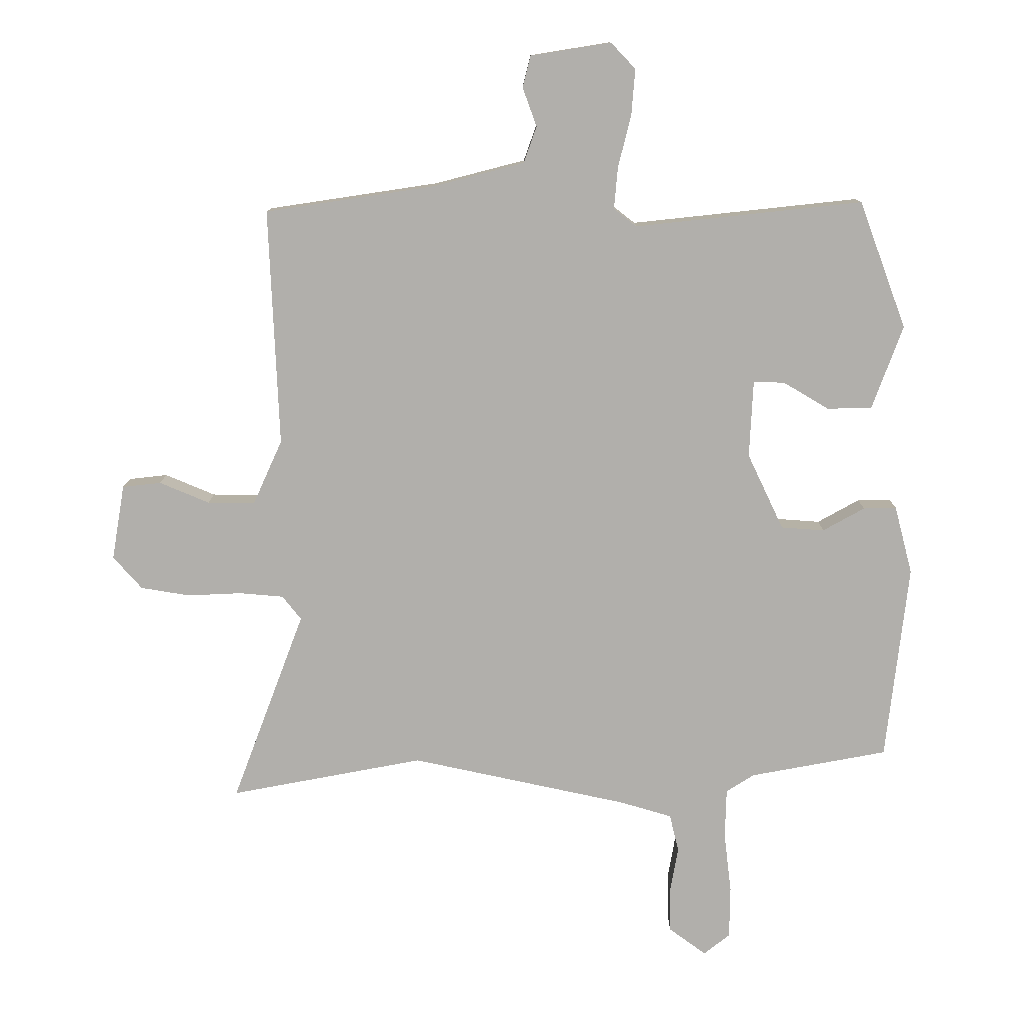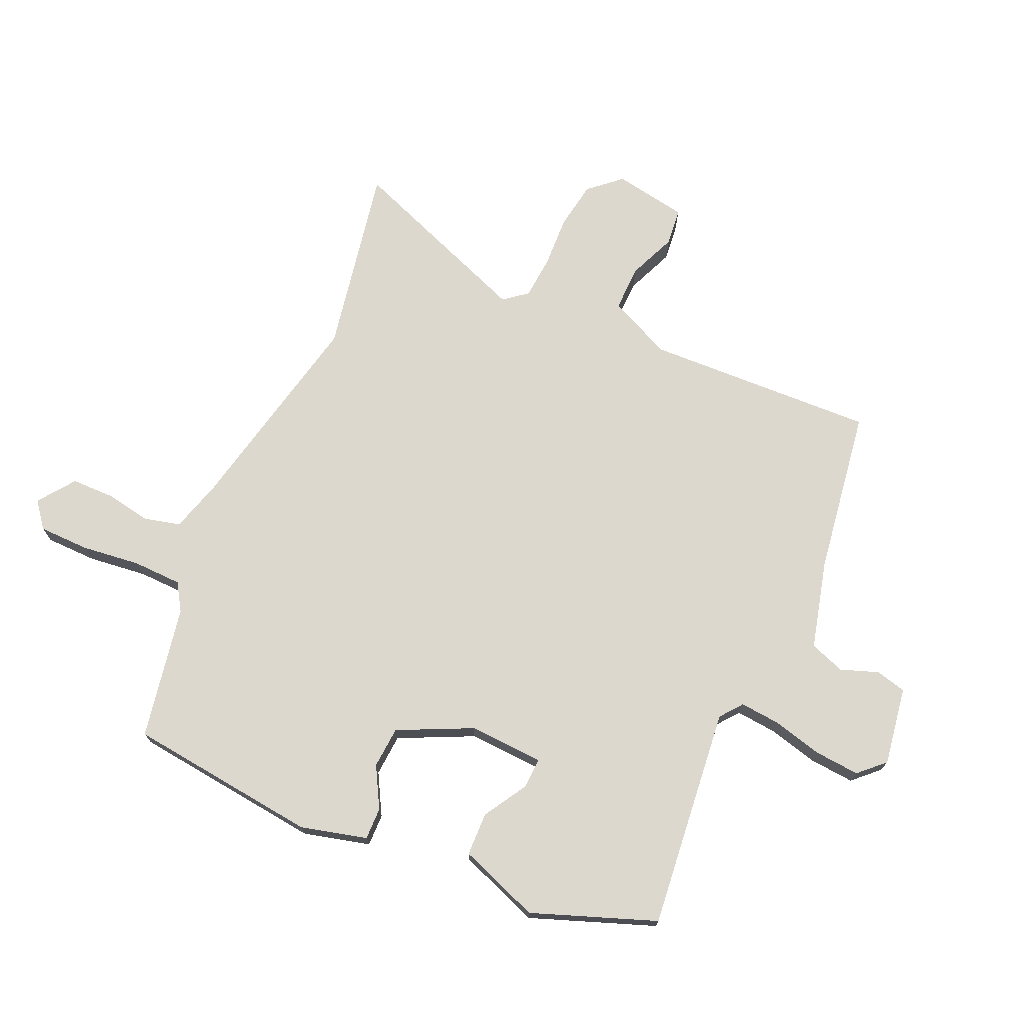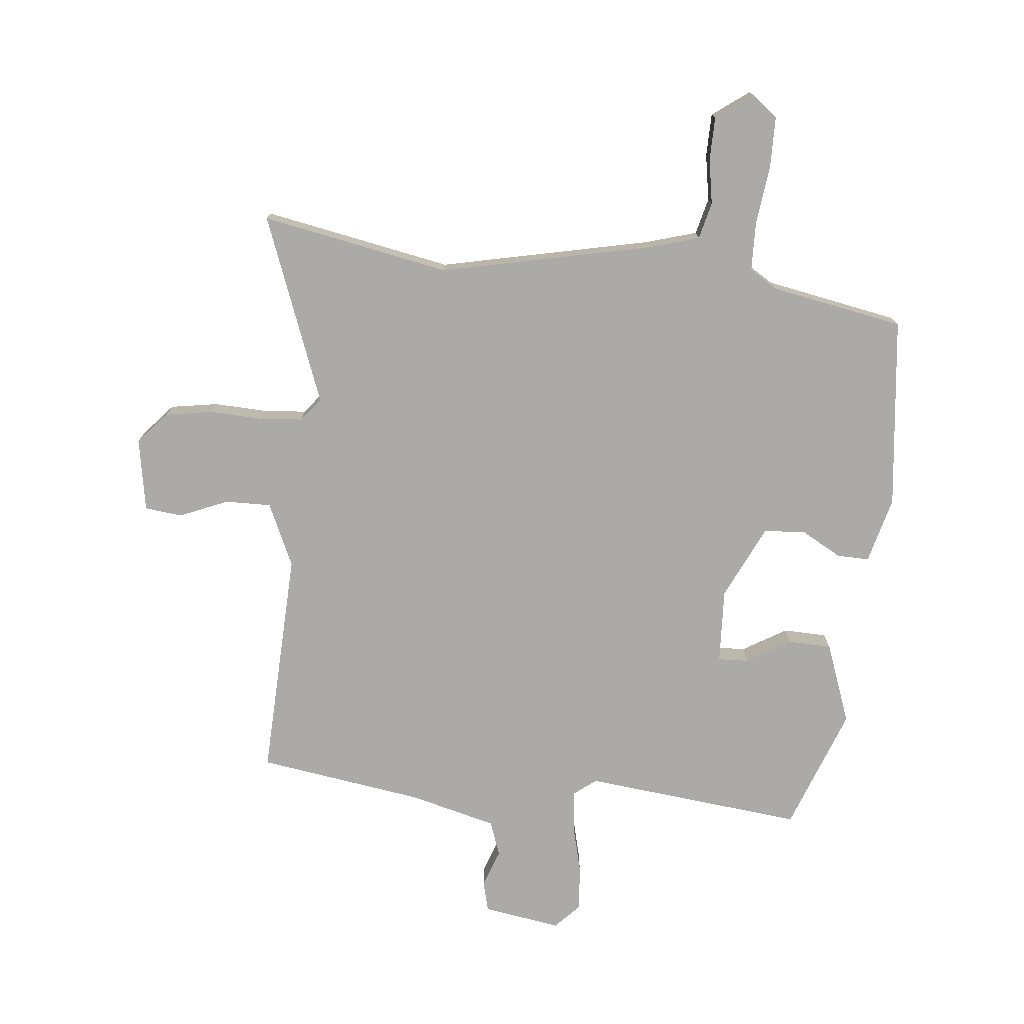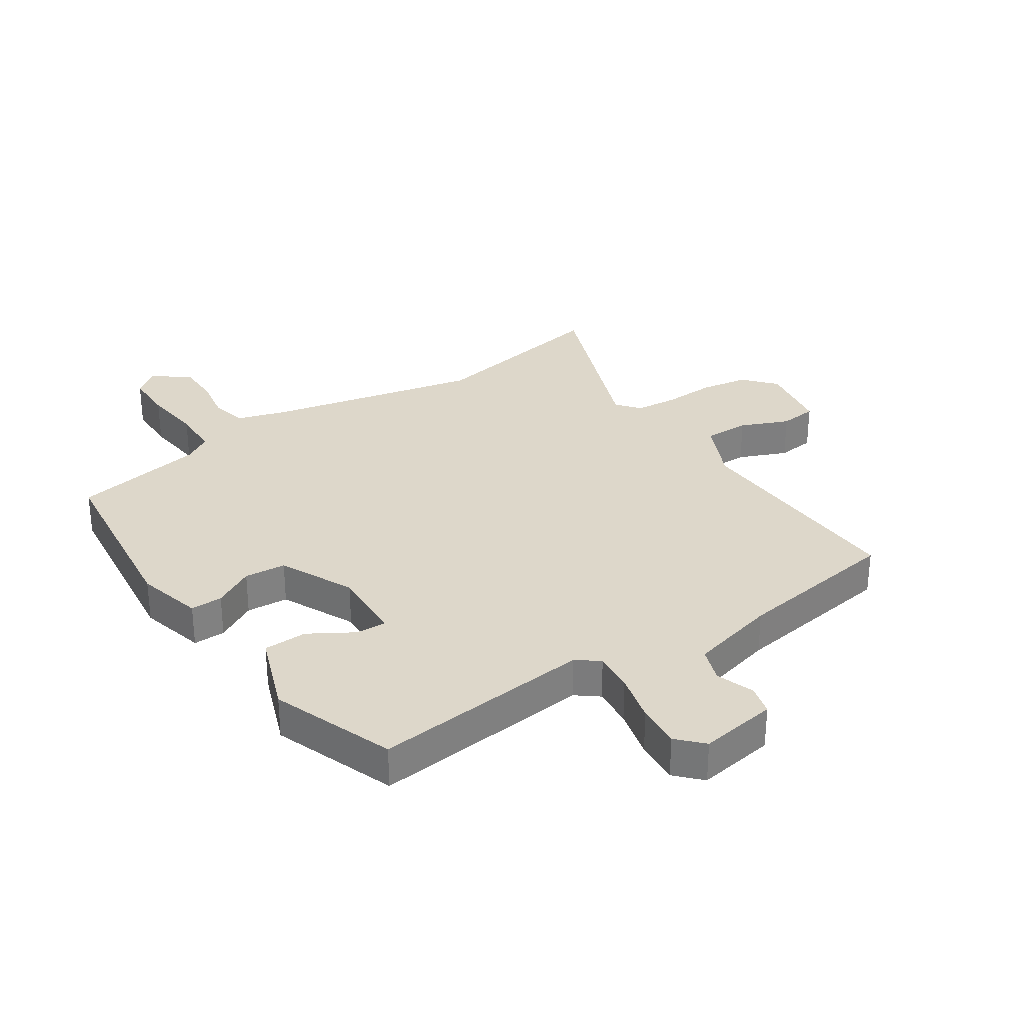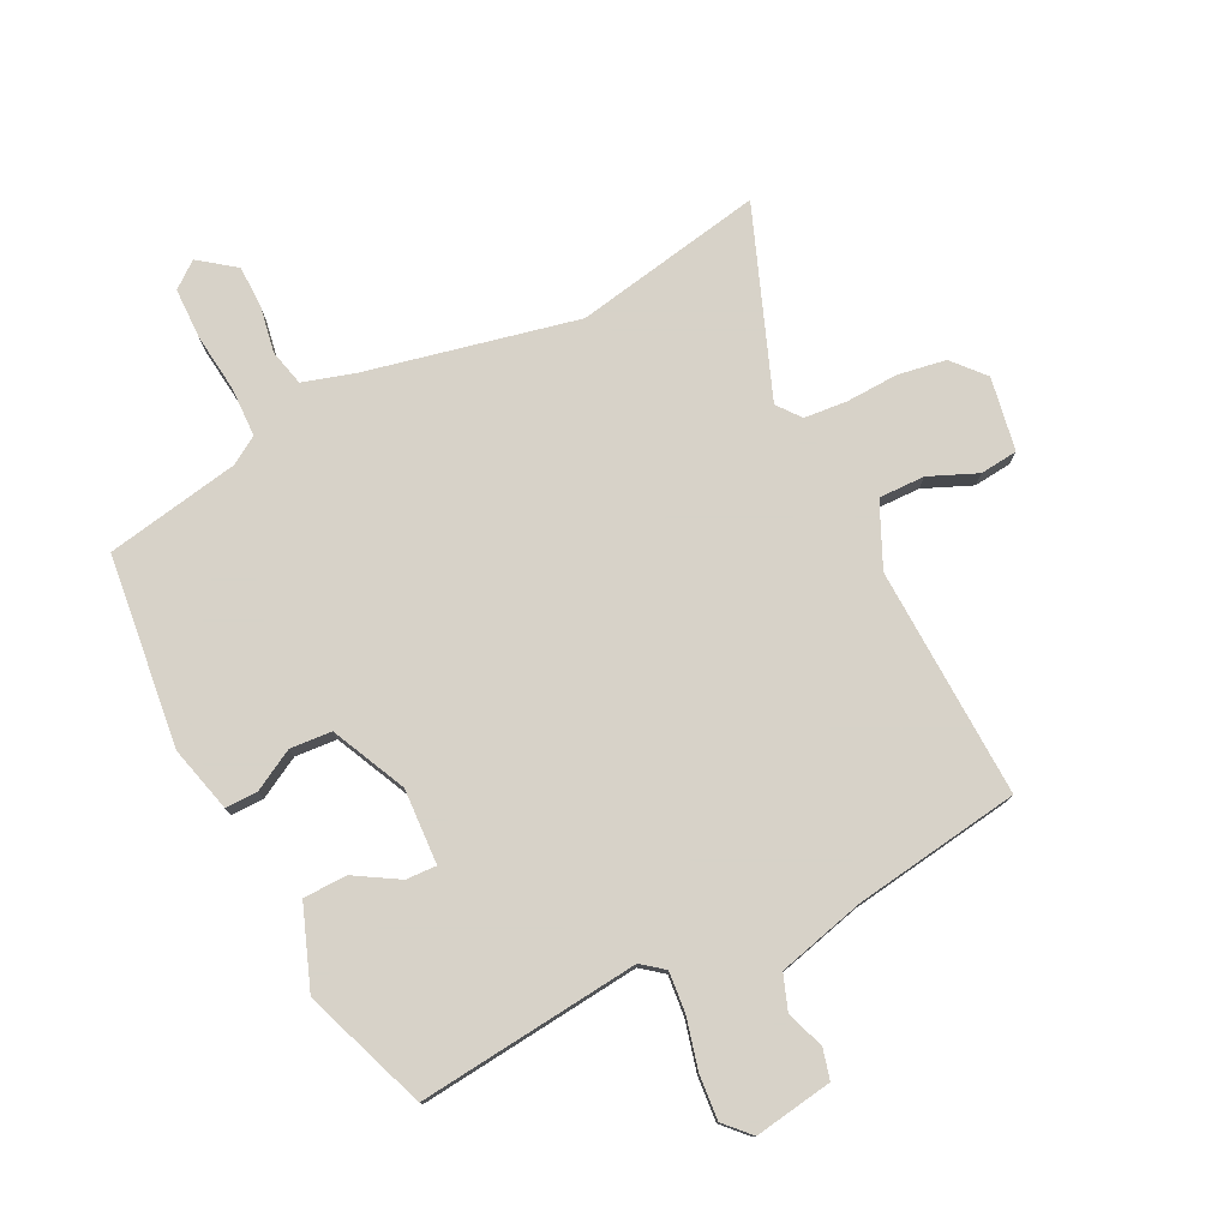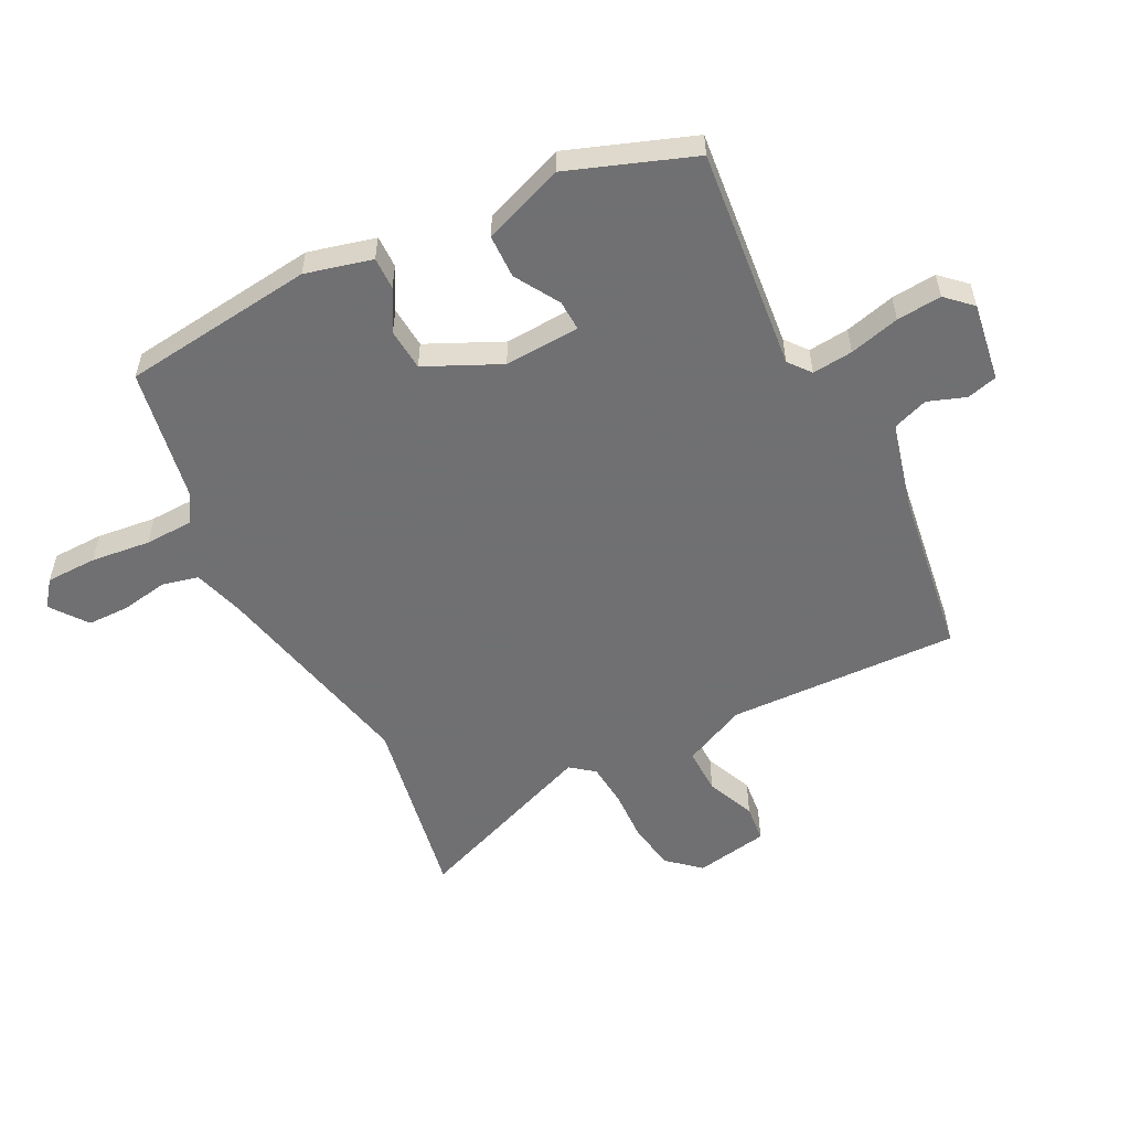
<metadata>
{"format":"obj","ext":"obj","renderer":"f3d","projection":"perspective","resolution":1024,"background":"white","views":[{"elev":11.8,"azim":-179.7,"up":"+Z"},{"elev":72.6,"azim":-66.0,"up":"+Y"},{"elev":-75.7,"azim":174.3,"up":"+Y"},{"elev":30.9,"azim":-33.5,"up":"+Y"},{"elev":77.4,"azim":-26.3,"up":"+Y"},{"elev":-55.0,"azim":-62.7,"up":"+Y"}]}
</metadata>
<code>
v 0.563 0.07 0.481
v 0.547 0.07 0.095
v 0.595 0.07 -0.011
v 0.672 0.07 -0.01
v 0.753 0.07 0.024
v 0.816 0.07 0.017
v 0.837 0.07 -0.106
v 0.79 0.07 -0.159
v 0.71 0.07 -0.172
v 0.622 0.07 -0.168
v 0.55 0.07 -0.174
v 0.519 0.07 -0.213
v 0.637 0.07 -0.526
v 0.321 0.07 -0.466
v -0.033 0.07 -0.542
v -0.118 0.07 -0.567
v -0.133 0.07 -0.628
v -0.12 0.07 -0.704
v -0.121 0.07 -0.776
v -0.182 0.07 -0.821
v -0.225 0.07 -0.787
v -0.226 0.07 -0.702
v -0.214 0.07 -0.603
v -0.216 0.07 -0.521
v -0.262 0.07 -0.492
v -0.486 0.07 -0.45
v -0.522 0.07 -0.129
v -0.493 0.07 -0.018
v -0.439 0.07 -0.019
v -0.371 0.07 -0.057
v -0.301 0.07 -0.052
v -0.242 0.07 0.072
v -0.248 0.07 0.198
v -0.299 0.07 0.196
v -0.373 0.07 0.152
v -0.446 0.07 0.154
v -0.496 0.07 0.29
v -0.419 0.07 0.497
v -0.048 0.07 0.457
v -0.011 0.07 0.486
v -0.017 0.07 0.554
v -0.038 0.07 0.638
v -0.044 0.07 0.713
v -0.004 0.07 0.755
v 0.127 0.07 0.734
v 0.14 0.07 0.683
v 0.117 0.07 0.62
v 0.138 0.07 0.561
v 0.285 0.07 0.523
v 0.563 0 0.481
v 0.547 0 0.095
v 0.595 0 -0.011
v 0.672 0 -0.01
v 0.753 0 0.024
v 0.816 0 0.017
v 0.837 0 -0.106
v 0.79 0 -0.159
v 0.71 0 -0.172
v 0.622 0 -0.168
v 0.55 0 -0.174
v 0.519 0 -0.213
v 0.637 0 -0.526
v 0.321 0 -0.466
v -0.033 0 -0.542
v -0.118 0 -0.567
v -0.133 0 -0.628
v -0.12 0 -0.704
v -0.121 0 -0.776
v -0.182 0 -0.821
v -0.225 0 -0.787
v -0.226 0 -0.702
v -0.214 0 -0.603
v -0.216 0 -0.521
v -0.262 0 -0.492
v -0.486 0 -0.45
v -0.522 0 -0.129
v -0.493 0 -0.018
v -0.439 0 -0.019
v -0.371 0 -0.057
v -0.301 0 -0.052
v -0.242 0 0.072
v -0.248 0 0.198
v -0.299 0 0.196
v -0.373 0 0.152
v -0.446 0 0.154
v -0.496 0 0.29
v -0.419 0 0.497
v -0.048 0 0.457
v -0.011 0 0.486
v -0.017 0 0.554
v -0.038 0 0.638
v -0.044 0 0.713
v -0.004 0 0.755
v 0.127 0 0.734
v 0.14 0 0.683
v 0.117 0 0.62
v 0.138 0 0.561
v 0.285 0 0.523
f 44 45 46 47
f 44 47 48
f 41 42 43 44
f 40 41 44 48
f 39 40 48 49
f 37 38 39
f 34 35 36 37
f 33 34 37 39
f 32 33 39 49
f 27 28 29 30
f 25 26 27 30
f 24 25 30 31
f 20 21 22 23
f 20 23 24
f 17 18 19 20
f 16 17 20 24
f 15 16 24 31
f 12 13 14
f 12 14 15 31
f 7 8 9 10
f 7 10 11
f 4 5 6 7
f 3 4 7 11
f 2 3 11 12
f 12 31 32 49
f 1 2 12 49
f 96 95 94 93
f 97 96 93
f 93 92 91 90
f 97 93 90 89
f 98 97 89 88
f 88 87 86
f 86 85 84 83
f 88 86 83 82
f 98 88 82 81
f 79 78 77 76
f 79 76 75 74
f 80 79 74 73
f 72 71 70 69
f 73 72 69
f 69 68 67 66
f 73 69 66 65
f 80 73 65 64
f 63 62 61
f 80 64 63 61
f 59 58 57 56
f 60 59 56
f 56 55 54 53
f 60 56 53 52
f 61 60 52 51
f 98 81 80 61
f 98 61 51 50
f 1 50 51 2
f 2 51 52 3
f 3 52 53 4
f 4 53 54 5
f 5 54 55 6
f 6 55 56 7
f 7 56 57 8
f 8 57 58 9
f 9 58 59 10
f 10 59 60 11
f 11 60 61 12
f 12 61 62 13
f 13 62 63 14
f 14 63 64 15
f 15 64 65 16
f 16 65 66 17
f 17 66 67 18
f 18 67 68 19
f 19 68 69 20
f 20 69 70 21
f 21 70 71 22
f 22 71 72 23
f 23 72 73 24
f 24 73 74 25
f 25 74 75 26
f 26 75 76 27
f 27 76 77 28
f 28 77 78 29
f 29 78 79 30
f 30 79 80 31
f 31 80 81 32
f 32 81 82 33
f 33 82 83 34
f 34 83 84 35
f 35 84 85 36
f 36 85 86 37
f 37 86 87 38
f 38 87 88 39
f 39 88 89 40
f 40 89 90 41
f 41 90 91 42
f 42 91 92 43
f 43 92 93 44
f 44 93 94 45
f 45 94 95 46
f 46 95 96 47
f 47 96 97 48
f 48 97 98 49
f 49 98 50 1

</code>
